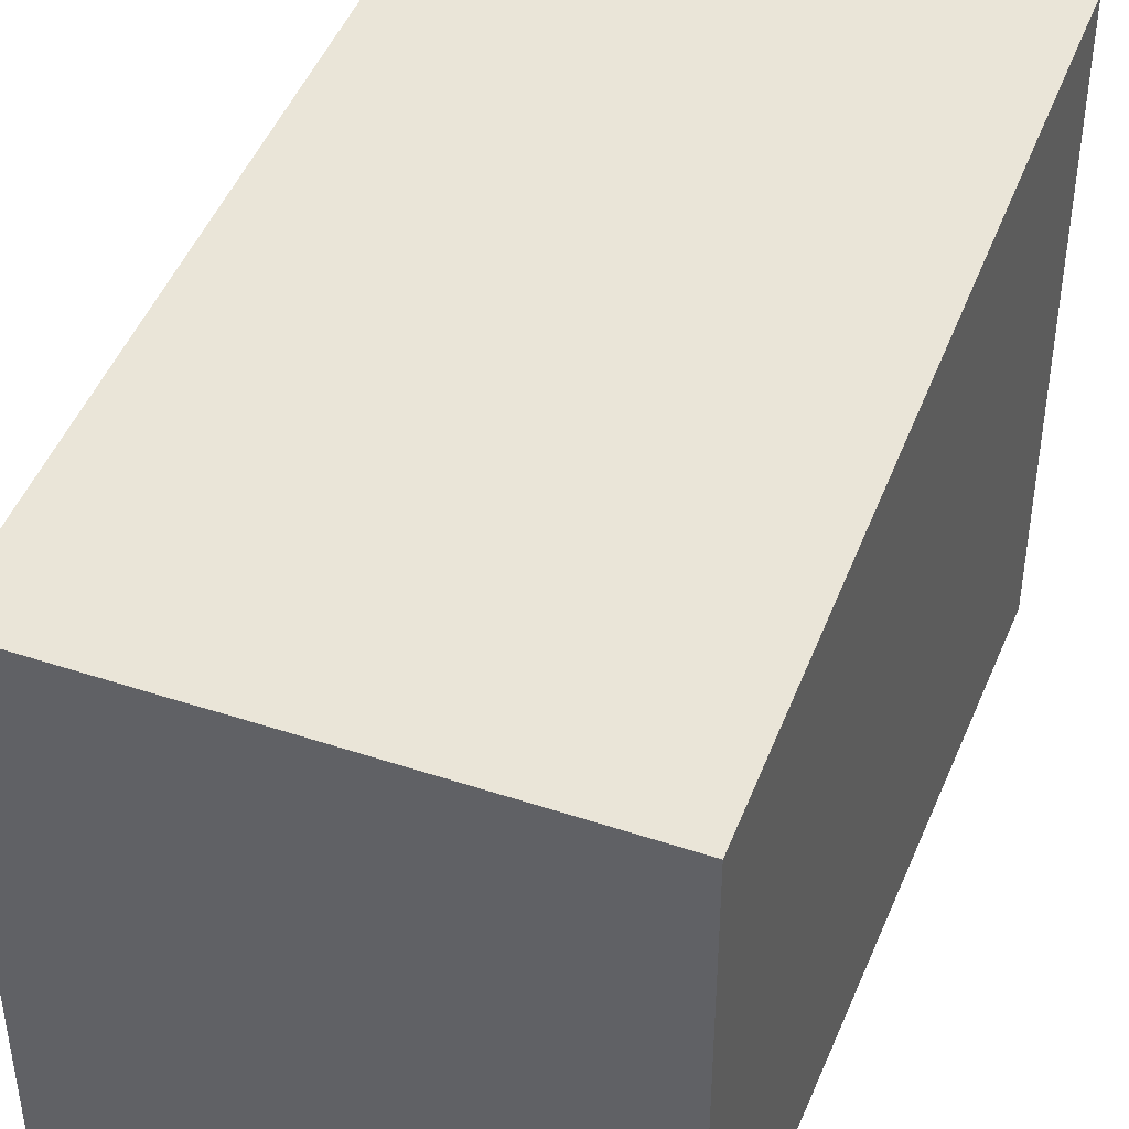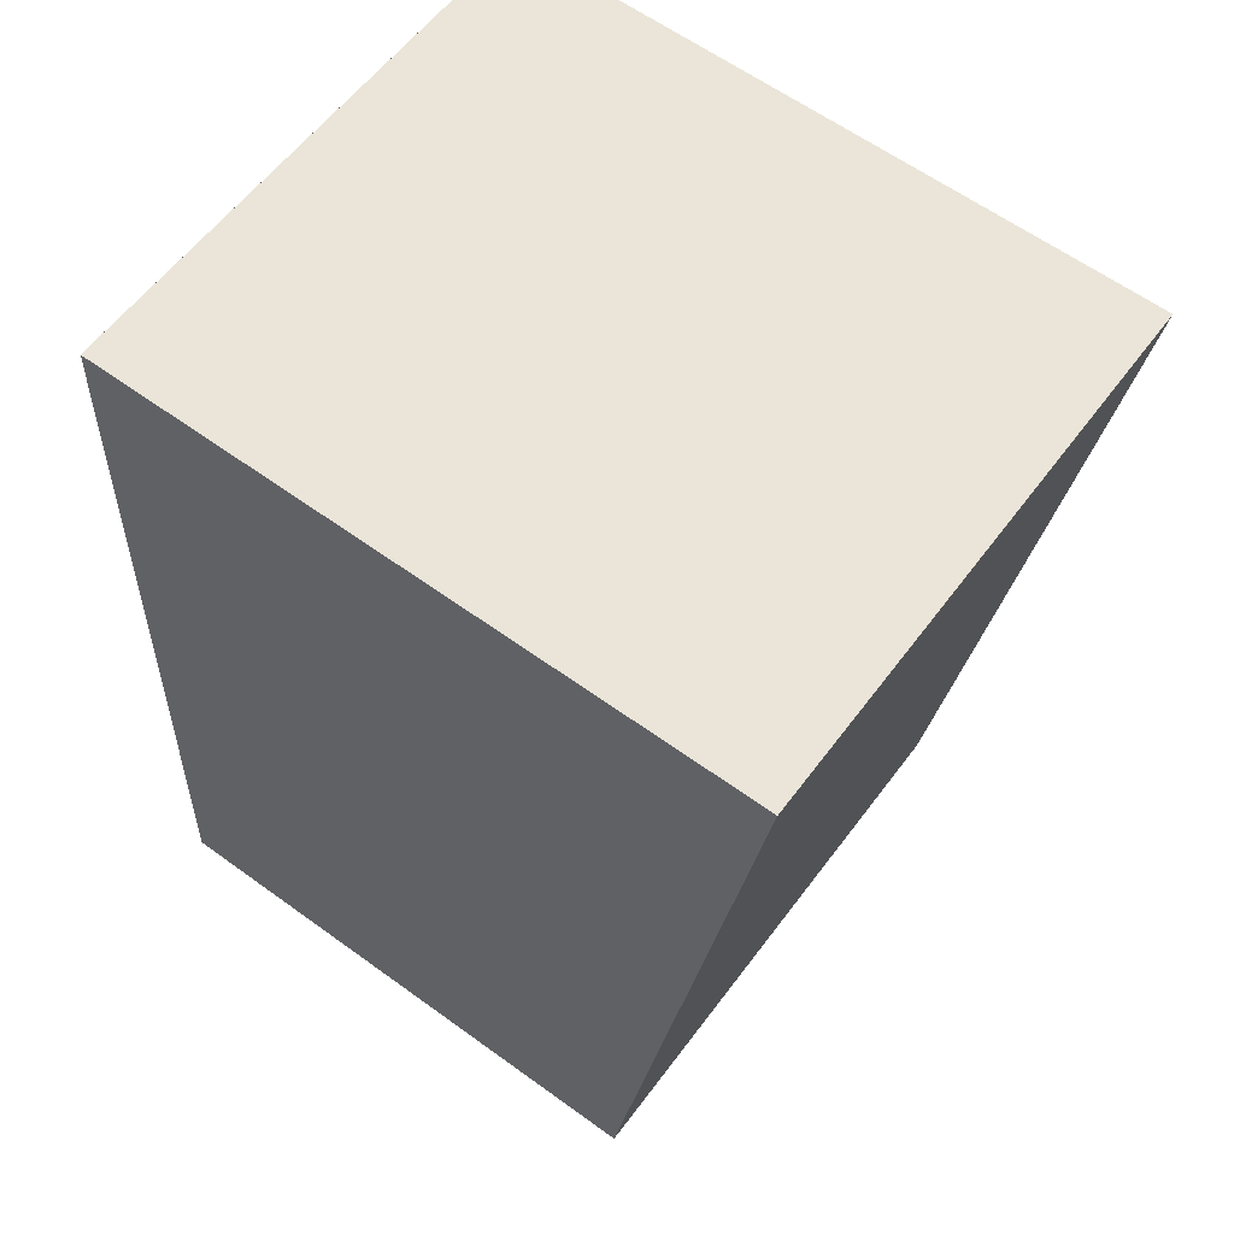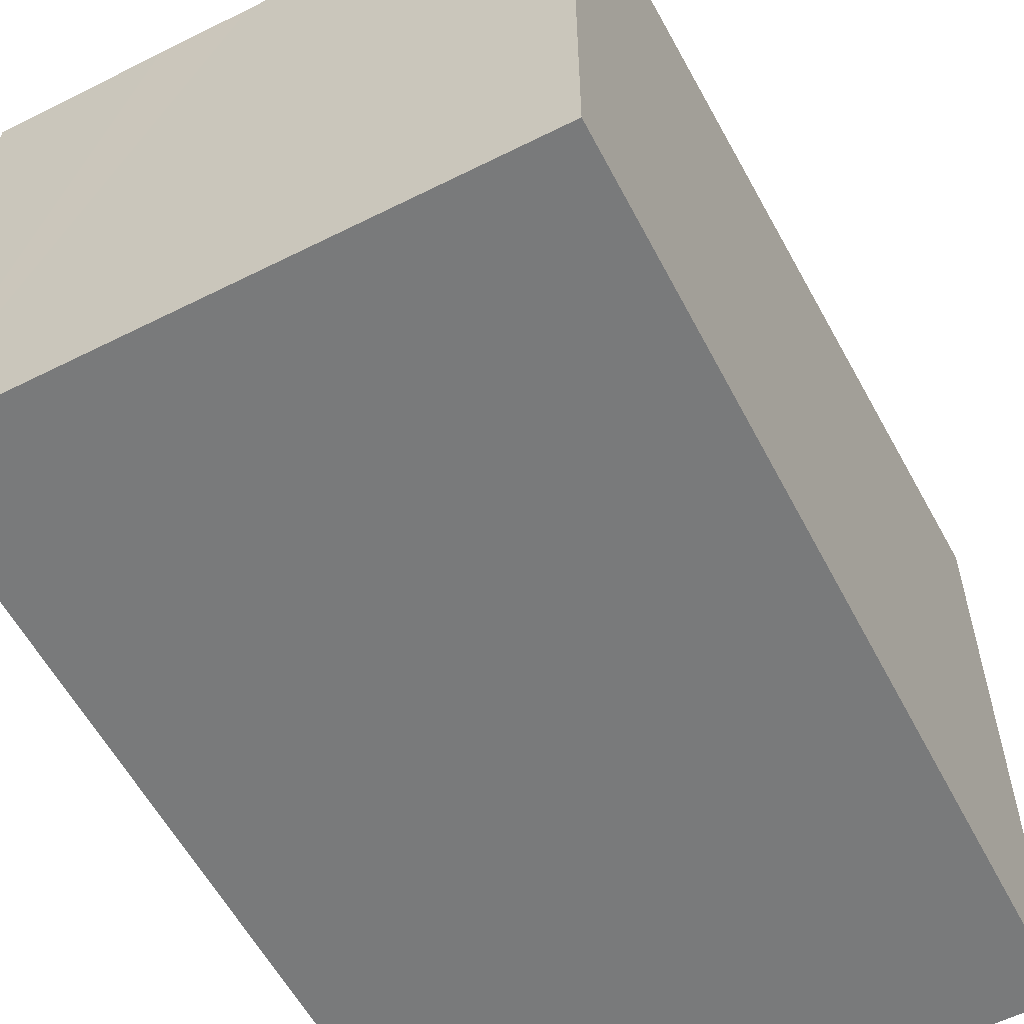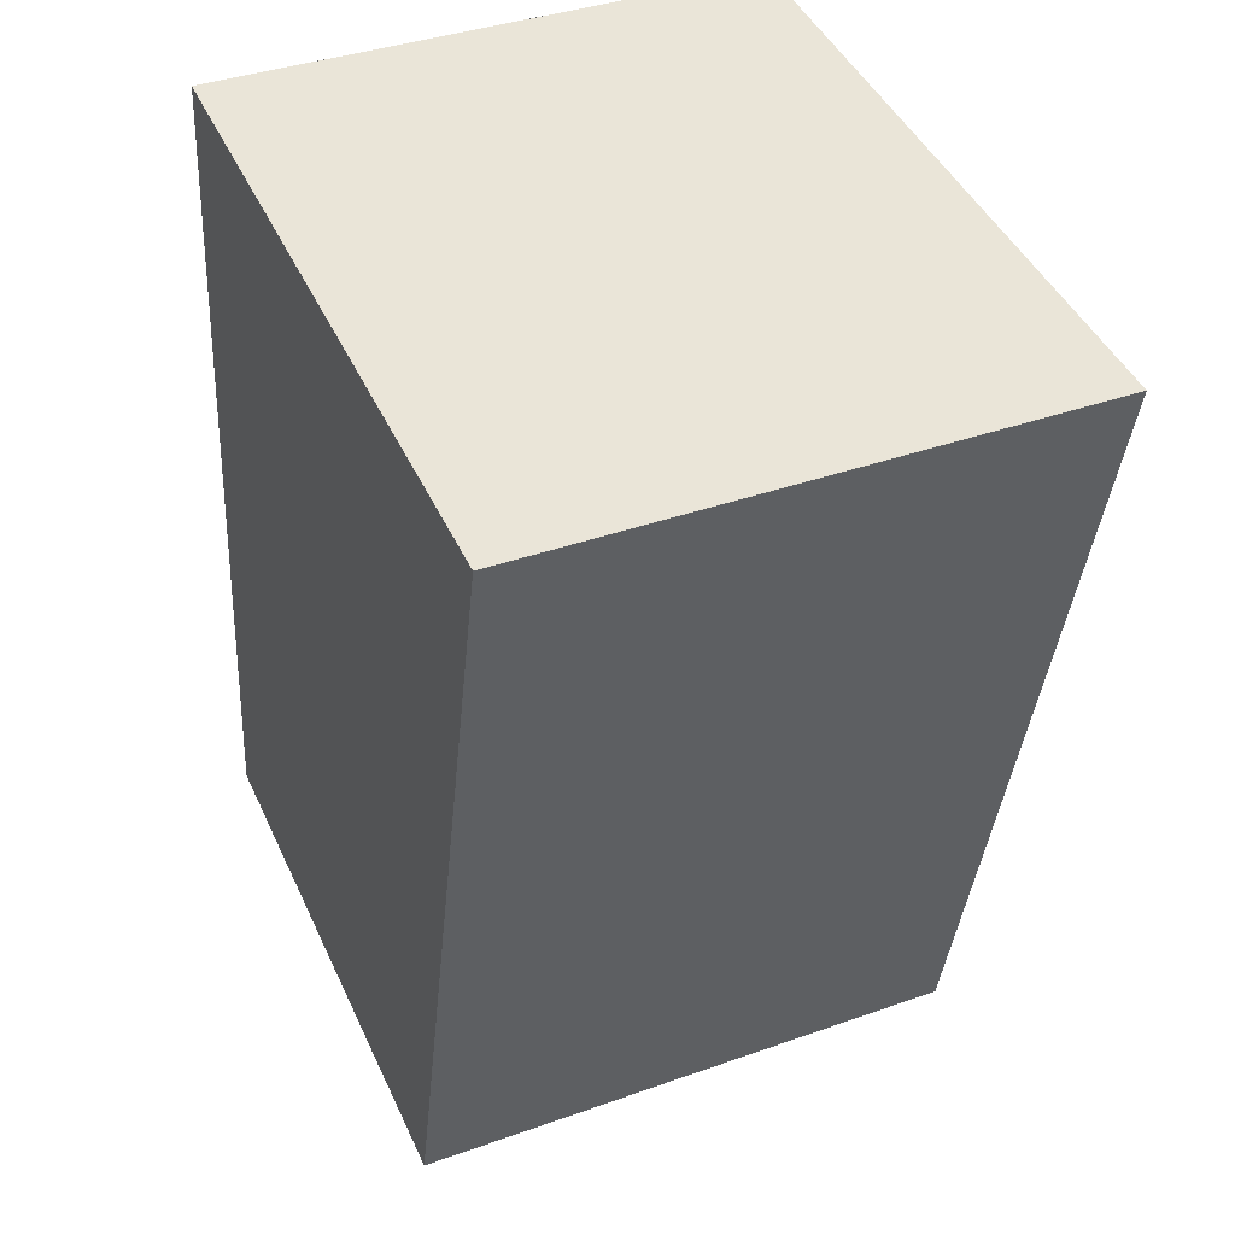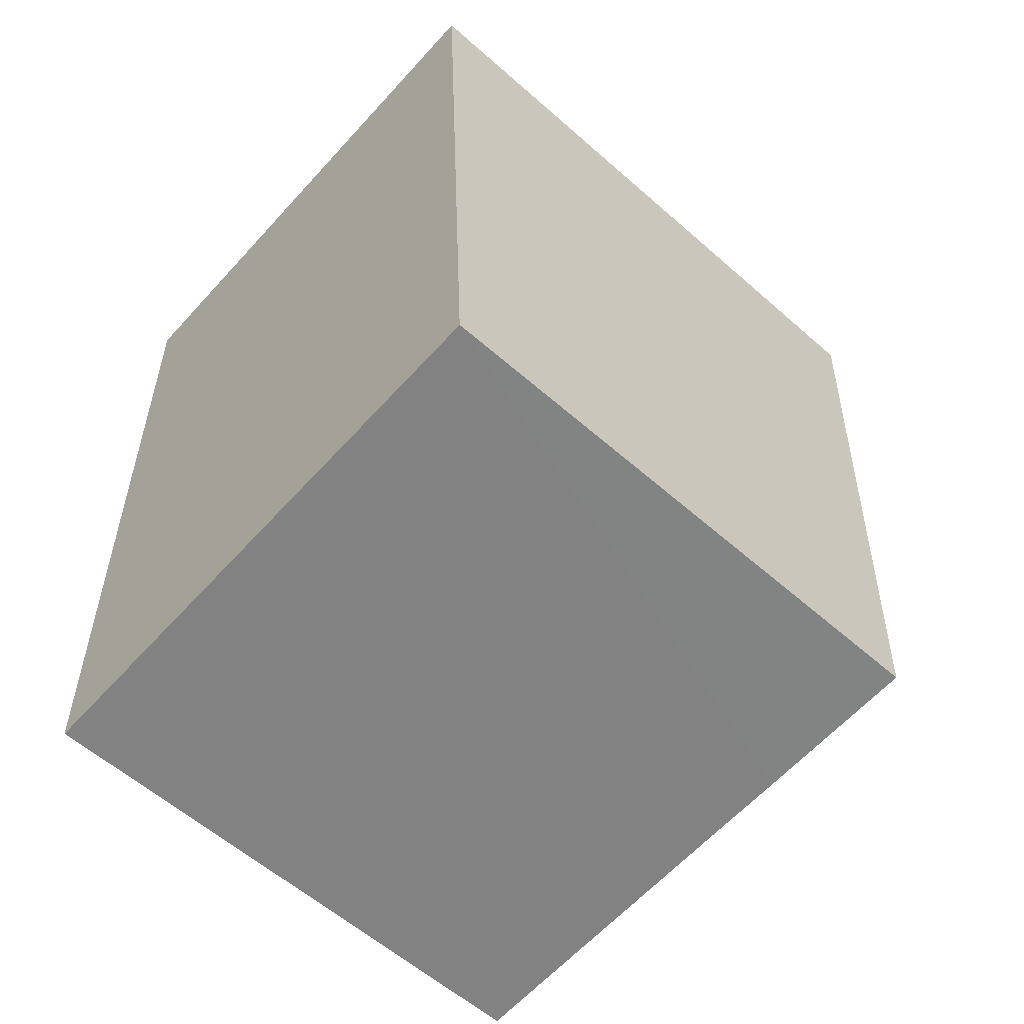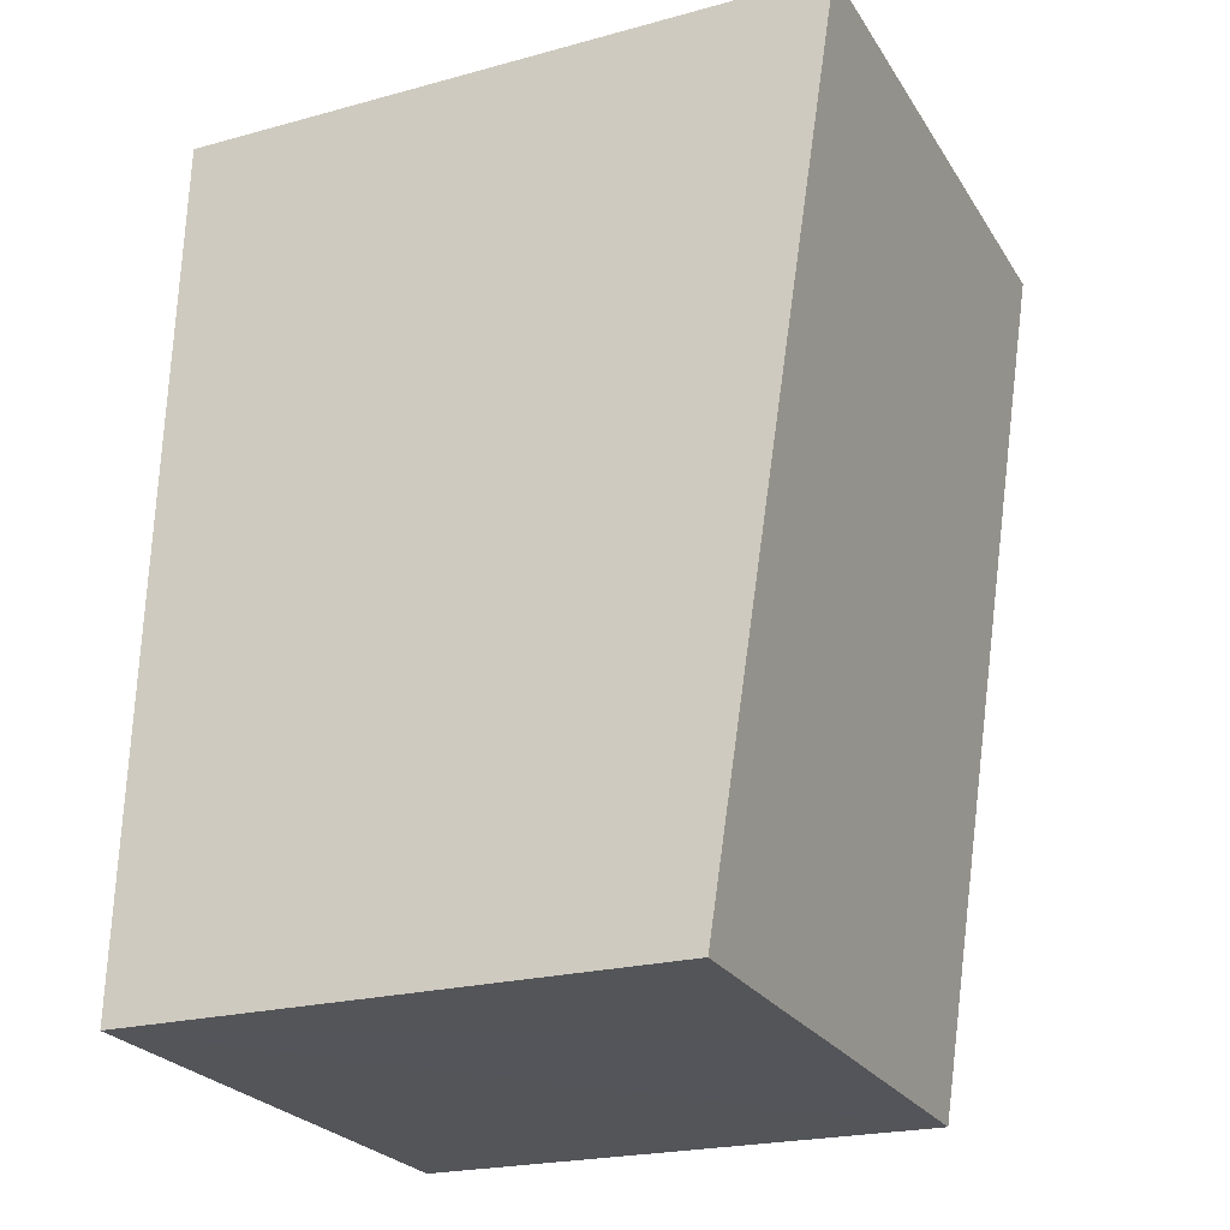
<metadata>
{"format":"obj","ext":"obj","renderer":"f3d","projection":"perspective","resolution":1024,"background":"white","views":[{"elev":42.1,"azim":-160.7,"up":"+Y"},{"elev":61.7,"azim":126.4,"up":"+Z"},{"elev":-58.0,"azim":-155.0,"up":"+Y"},{"elev":44.9,"azim":156.2,"up":"+Z"},{"elev":-58.9,"azim":47.8,"up":"+Z"},{"elev":-22.5,"azim":115.1,"up":"+Z"}]}
</metadata>
<code>
v  0 7.816 4.786e-16
v  4.085 6.465 -10.22
v  0.435 6.465 -10.38
v  5.12 6.465 -10.18
v  7.052 6.465 -10.09
v  6.204 7.814 0.254
v  6.558 7.814 0.269
v  0.503 7.815 0.021
v  6.558 -1.647e-17 0.269
v  7.052 6.179e-16 -10.09
v  5.12 6.231e-16 -10.18
v  0.435 6.355e-16 -10.38
v  4.085 6.255e-16 -10.22
v  0 0 0
v  0.503 -1.286e-18 0.021
v  6.204 -1.555e-17 0.254
g defaultobject
f 1 2 3
f 2 1 4
f 4 1 5
f 5 1 6
f 5 6 7
f 6 1 8
f 9 5 7
f 5 9 10
f 10 4 5
f 4 10 2
f 2 10 3
f 3 10 11
f 3 11 12
f 12 11 13
f 3 14 1
f 14 3 12
f 14 8 1
f 8 14 6
f 6 14 7
f 7 14 9
f 9 14 15
f 9 15 16
f 13 14 12
f 14 13 11
f 14 11 10
f 14 10 16
f 16 10 9
f 14 16 15

</code>
